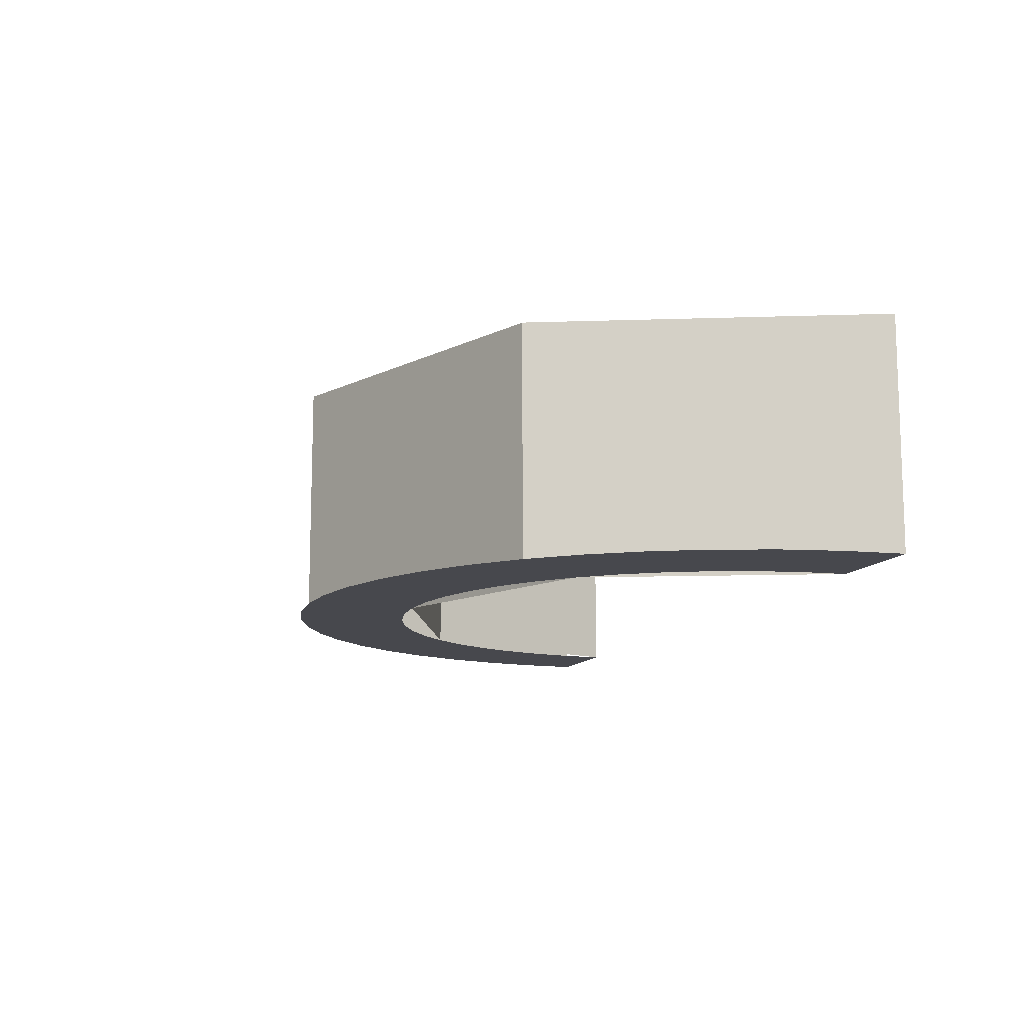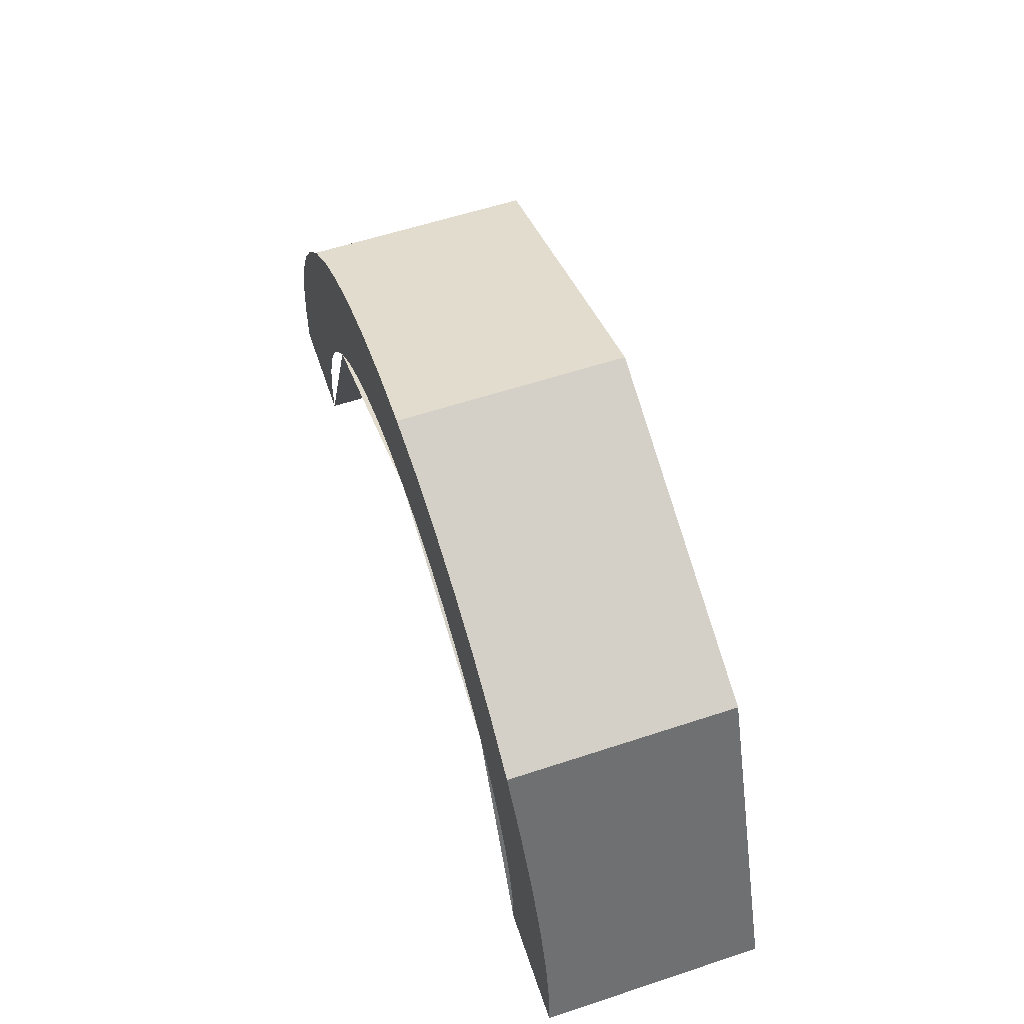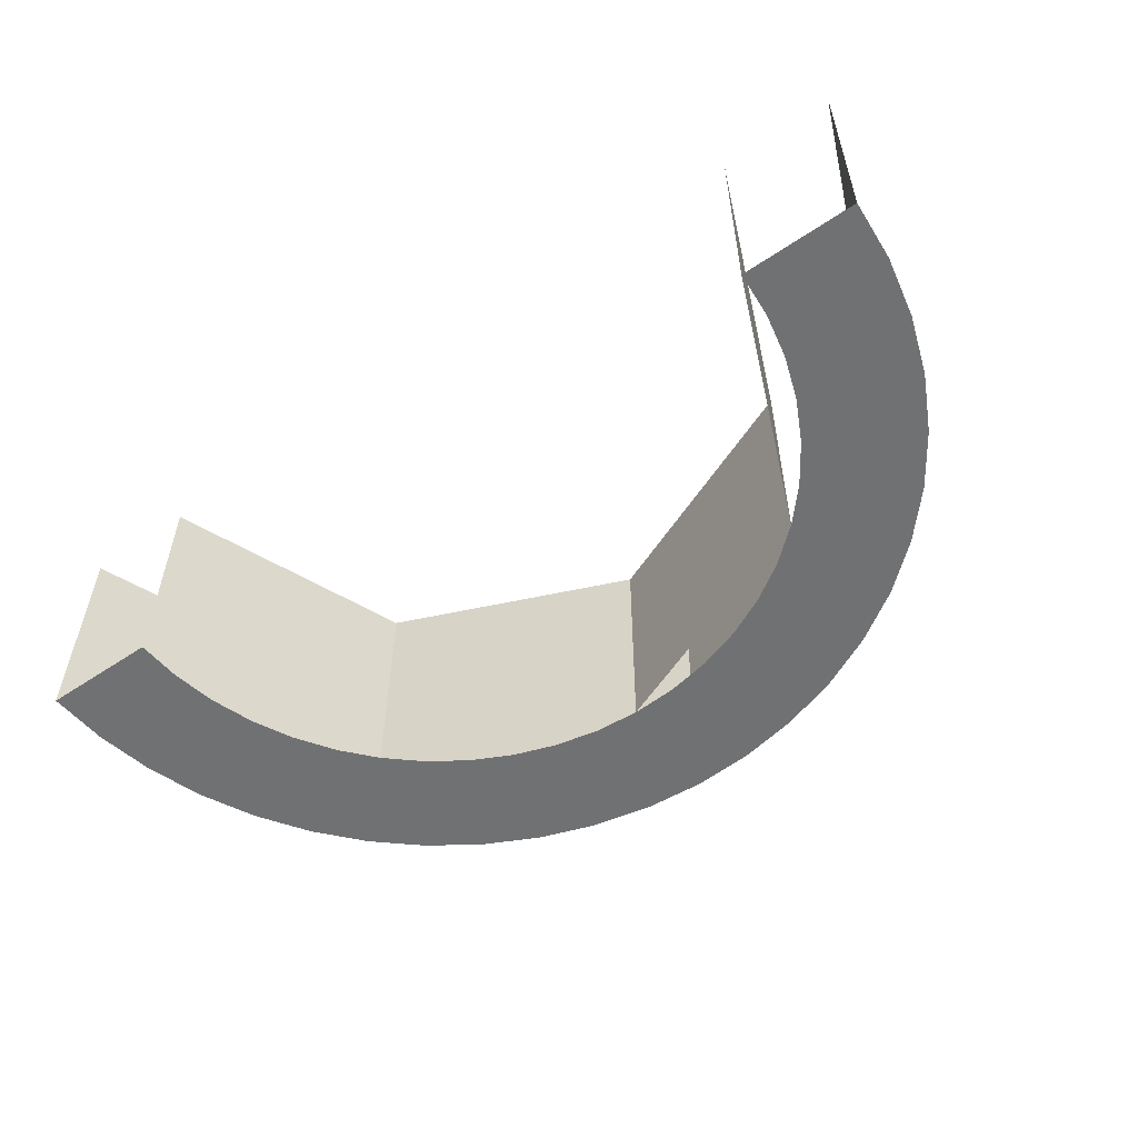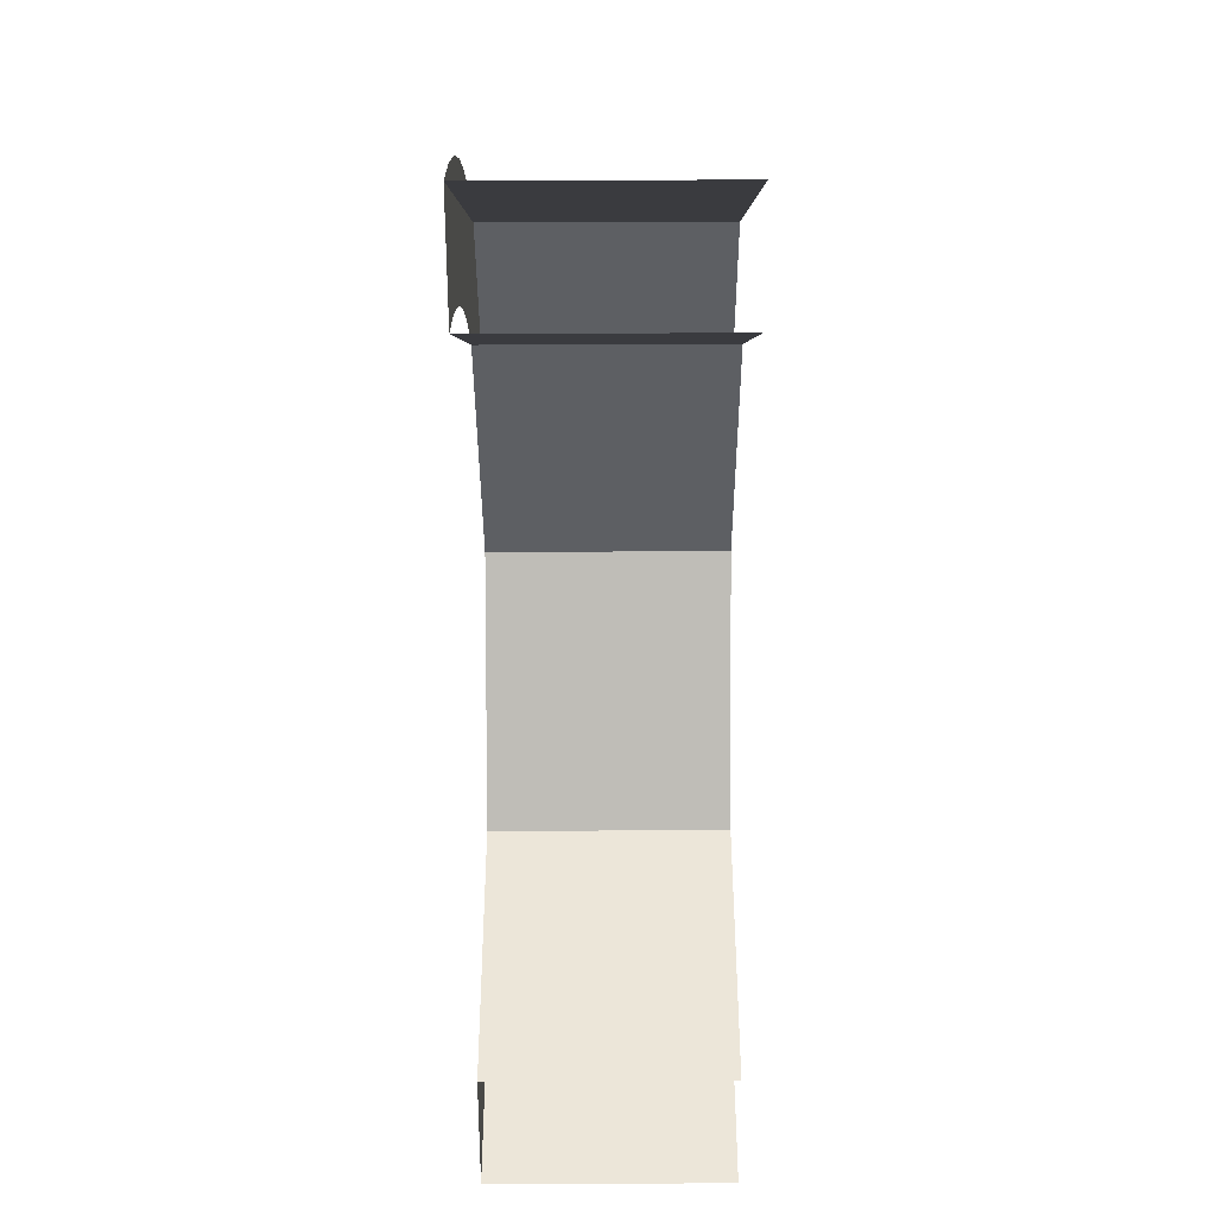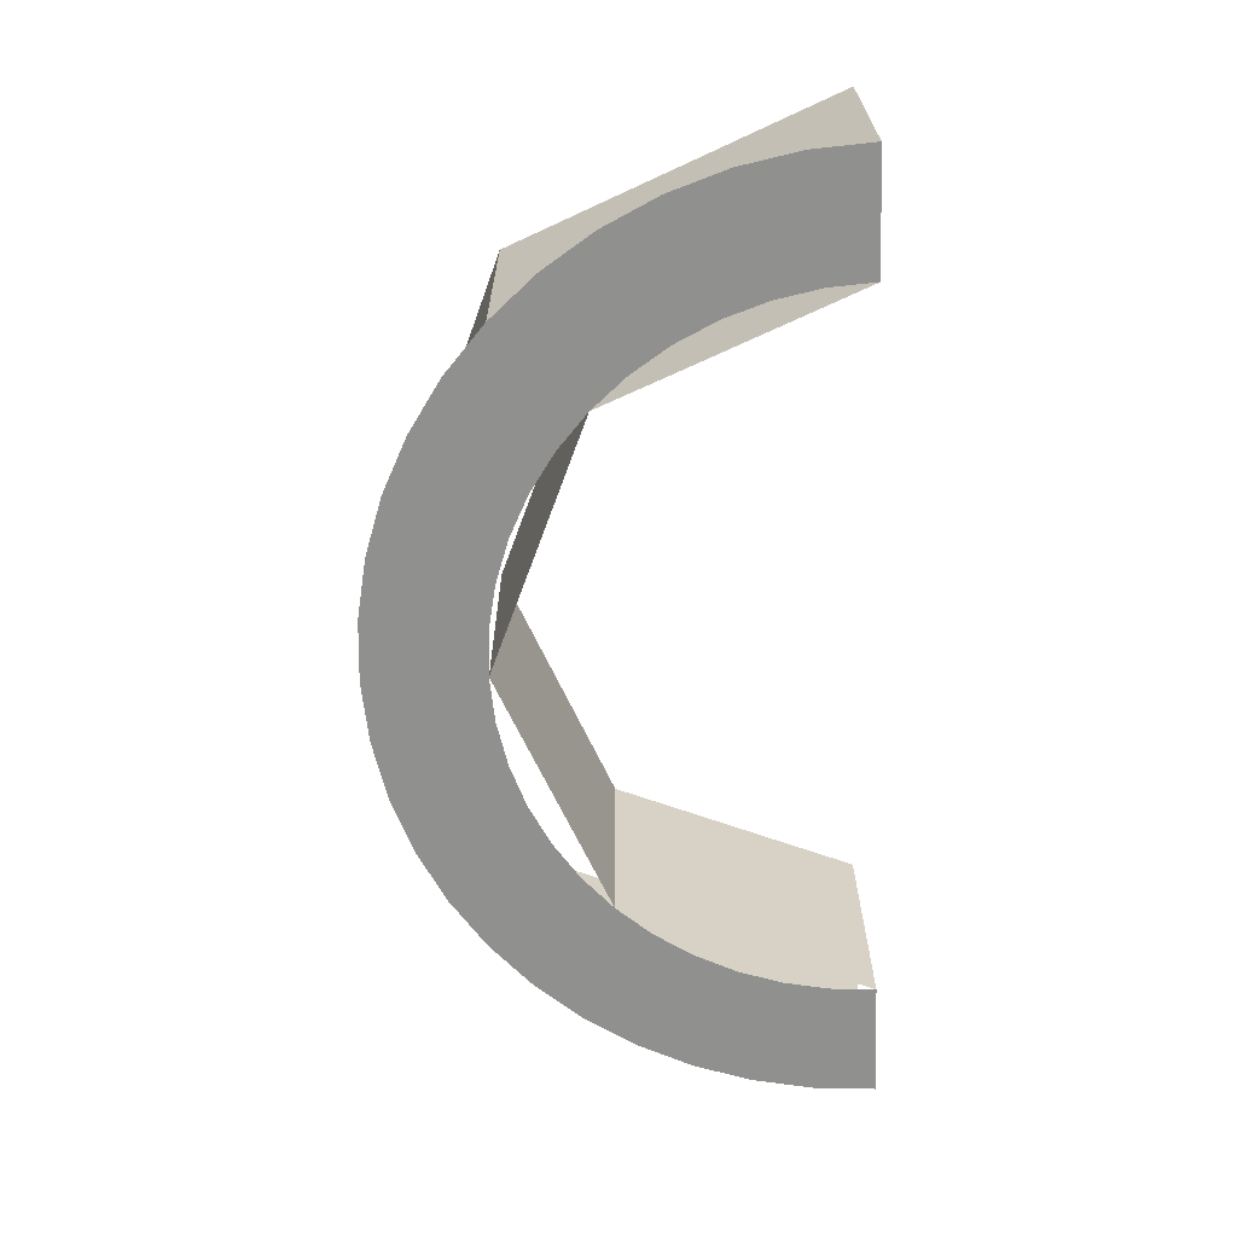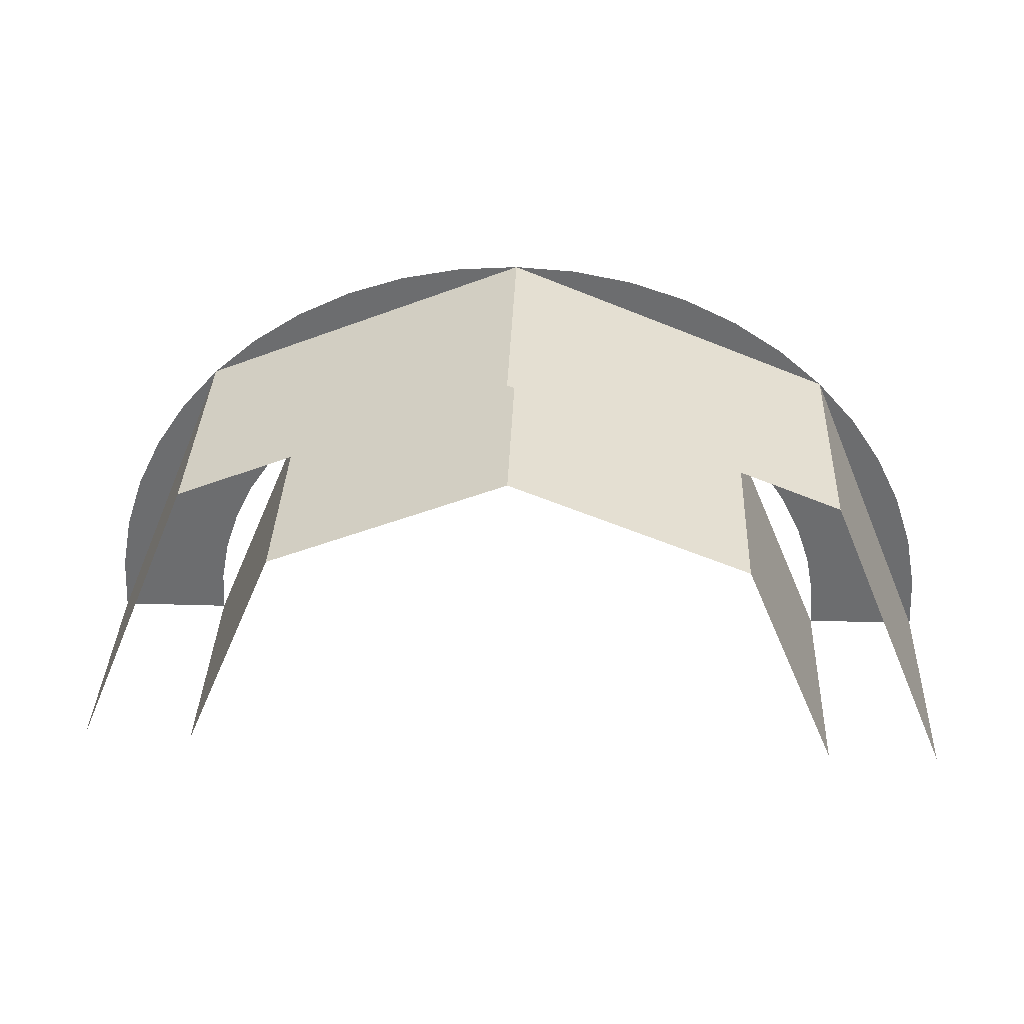
<metadata>
{"format":"obj","ext":"obj","renderer":"f3d","projection":"perspective","resolution":1024,"background":"white","views":[{"elev":-11.7,"azim":72.0,"up":"+Y"},{"elev":59.2,"azim":71.3,"up":"+Z"},{"elev":-55.2,"azim":-144.6,"up":"+Y"},{"elev":-62.7,"azim":90.2,"up":"+Z"},{"elev":-65.6,"azim":92.5,"up":"+Y"},{"elev":35.9,"azim":-177.7,"up":"+Z"}]}
</metadata>
<code>
v 0.2828 -0.2 0.2828
v 0.4 -0.2 0
v 0.4 0 0
v 0.2828 0 0.2828
v 0 -0.2 0.4
v 0.2828 -0.2 0.2828
v 0.2828 0 0.2828
v 0 0 0.4
v -0.2828 -0.2 0.2828
v 0 -0.2 0.4
v 0 0 0.4
v -0.2828 0 0.2828
v -0.4 -0.2 0
v -0.2828 -0.2 0.2828
v -0.2828 0 0.2828
v -0.4 0 0
v 0.2121 -0.2 0.2121
v 0.3 -0.2 0
v 0.3 0 0
v 0.2121 0 0.2121
v 0 -0.2 0.3
v 0.2121 -0.2 0.2121
v 0.2121 0 0.2121
v 0 0 0.3
v -0.2121 -0.2 0.2121
v 0 -0.2 0.3
v 0 0 0.3
v -0.2121 0 0.2121
v -0.3 -0.2 0
v -0.2121 -0.2 0.2121
v -0.2121 0 0.2121
v -0.3 0 0
v 0.4 -0.2 0
v 0.3966 -0.2 0.0522
v 0.2974 -0.2 0.03915
v 0.3 -0.2 0
v 0.3966 -0.2 0.0522
v 0.3864 -0.2 0.1035
v 0.2898 -0.2 0.07764
v 0.2974 -0.2 0.03915
v 0.3864 -0.2 0.1035
v 0.3696 -0.2 0.1531
v 0.2772 -0.2 0.1148
v 0.2898 -0.2 0.07764
v 0.3696 -0.2 0.1531
v 0.3464 -0.2 0.2
v 0.2598 -0.2 0.15
v 0.2772 -0.2 0.1148
v 0.3464 -0.2 0.2
v 0.3174 -0.2 0.2435
v 0.238 -0.2 0.1826
v 0.2598 -0.2 0.15
v 0.3174 -0.2 0.2435
v 0.2828 -0.2 0.2828
v 0.2121 -0.2 0.2121
v 0.238 -0.2 0.1826
v 0.2828 -0.2 0.2828
v 0.2435 -0.2 0.3174
v 0.1826 -0.2 0.238
v 0.2121 -0.2 0.2121
v 0.2435 -0.2 0.3174
v 0.2 -0.2 0.3464
v 0.15 -0.2 0.2598
v 0.1826 -0.2 0.238
v 0.2 -0.2 0.3464
v 0.1531 -0.2 0.3696
v 0.1148 -0.2 0.2772
v 0.15 -0.2 0.2598
v 0.1531 -0.2 0.3696
v 0.1035 -0.2 0.3864
v 0.07764 -0.2 0.2898
v 0.1148 -0.2 0.2772
v 0.1035 -0.2 0.3864
v 0.0522 -0.2 0.3966
v 0.03915 -0.2 0.2974
v 0.07764 -0.2 0.2898
v 0.0522 -0.2 0.3966
v 0 -0.2 0.4
v 0 -0.2 0.3
v 0.03915 -0.2 0.2974
v 0 -0.2 0.4
v -0.0522 -0.2 0.3966
v -0.03915 -0.2 0.2974
v 0 -0.2 0.3
v -0.0522 -0.2 0.3966
v -0.1035 -0.2 0.3864
v -0.07764 -0.2 0.2898
v -0.03915 -0.2 0.2974
v -0.1035 -0.2 0.3864
v -0.1531 -0.2 0.3696
v -0.1148 -0.2 0.2772
v -0.07764 -0.2 0.2898
v -0.1531 -0.2 0.3696
v -0.2 -0.2 0.3464
v -0.15 -0.2 0.2598
v -0.1148 -0.2 0.2772
v -0.2 -0.2 0.3464
v -0.2435 -0.2 0.3174
v -0.1826 -0.2 0.238
v -0.15 -0.2 0.2598
v -0.2435 -0.2 0.3174
v -0.2828 -0.2 0.2828
v -0.2121 -0.2 0.2121
v -0.1826 -0.2 0.238
v -0.2828 -0.2 0.2828
v -0.3174 -0.2 0.2435
v -0.238 -0.2 0.1826
v -0.2121 -0.2 0.2121
v -0.3174 -0.2 0.2435
v -0.3464 -0.2 0.2
v -0.2598 -0.2 0.15
v -0.238 -0.2 0.1826
v -0.3464 -0.2 0.2
v -0.3696 -0.2 0.1531
v -0.2772 -0.2 0.1148
v -0.2598 -0.2 0.15
v -0.3696 -0.2 0.1531
v -0.3864 -0.2 0.1035
v -0.2898 -0.2 0.07764
v -0.2772 -0.2 0.1148
v -0.3864 -0.2 0.1035
v -0.3966 -0.2 0.0522
v -0.2974 -0.2 0.03915
v -0.2898 -0.2 0.07764
v -0.3966 -0.2 0.0522
v -0.4 -0.2 0
v -0.3 -0.2 0
v -0.2974 -0.2 0.03915
g mesh3800
f 1 2 3
f 3 4 1
f 5 6 7
f 7 8 5
f 9 10 11
f 11 12 9
f 13 14 15
f 15 16 13
g mesh3806
f 17 19 18
f 19 17 20
f 21 23 22
f 23 21 24
f 25 27 26
f 27 25 28
f 29 31 30
f 31 29 32
g mesh3810
f 33 34 35
f 35 36 33
f 37 38 39
f 39 40 37
f 41 42 43
f 43 44 41
f 45 46 47
f 47 48 45
f 49 50 51
f 51 52 49
f 53 54 55
f 55 56 53
f 57 58 59
f 59 60 57
f 61 62 63
f 63 64 61
f 65 66 67
f 67 68 65
f 69 70 71
f 71 72 69
f 73 74 75
f 75 76 73
f 77 78 79
f 79 80 77
f 81 82 83
f 83 84 81
f 85 86 87
f 87 88 85
f 89 90 91
f 91 92 89
f 93 94 95
f 95 96 93
f 97 98 99
f 99 100 97
f 101 102 103
f 103 104 101
f 105 106 107
f 107 108 105
f 109 110 111
f 111 112 109
f 113 114 115
f 115 116 113
f 117 118 119
f 119 120 117
f 121 122 123
f 123 124 121
f 125 126 127
f 127 128 125

</code>
